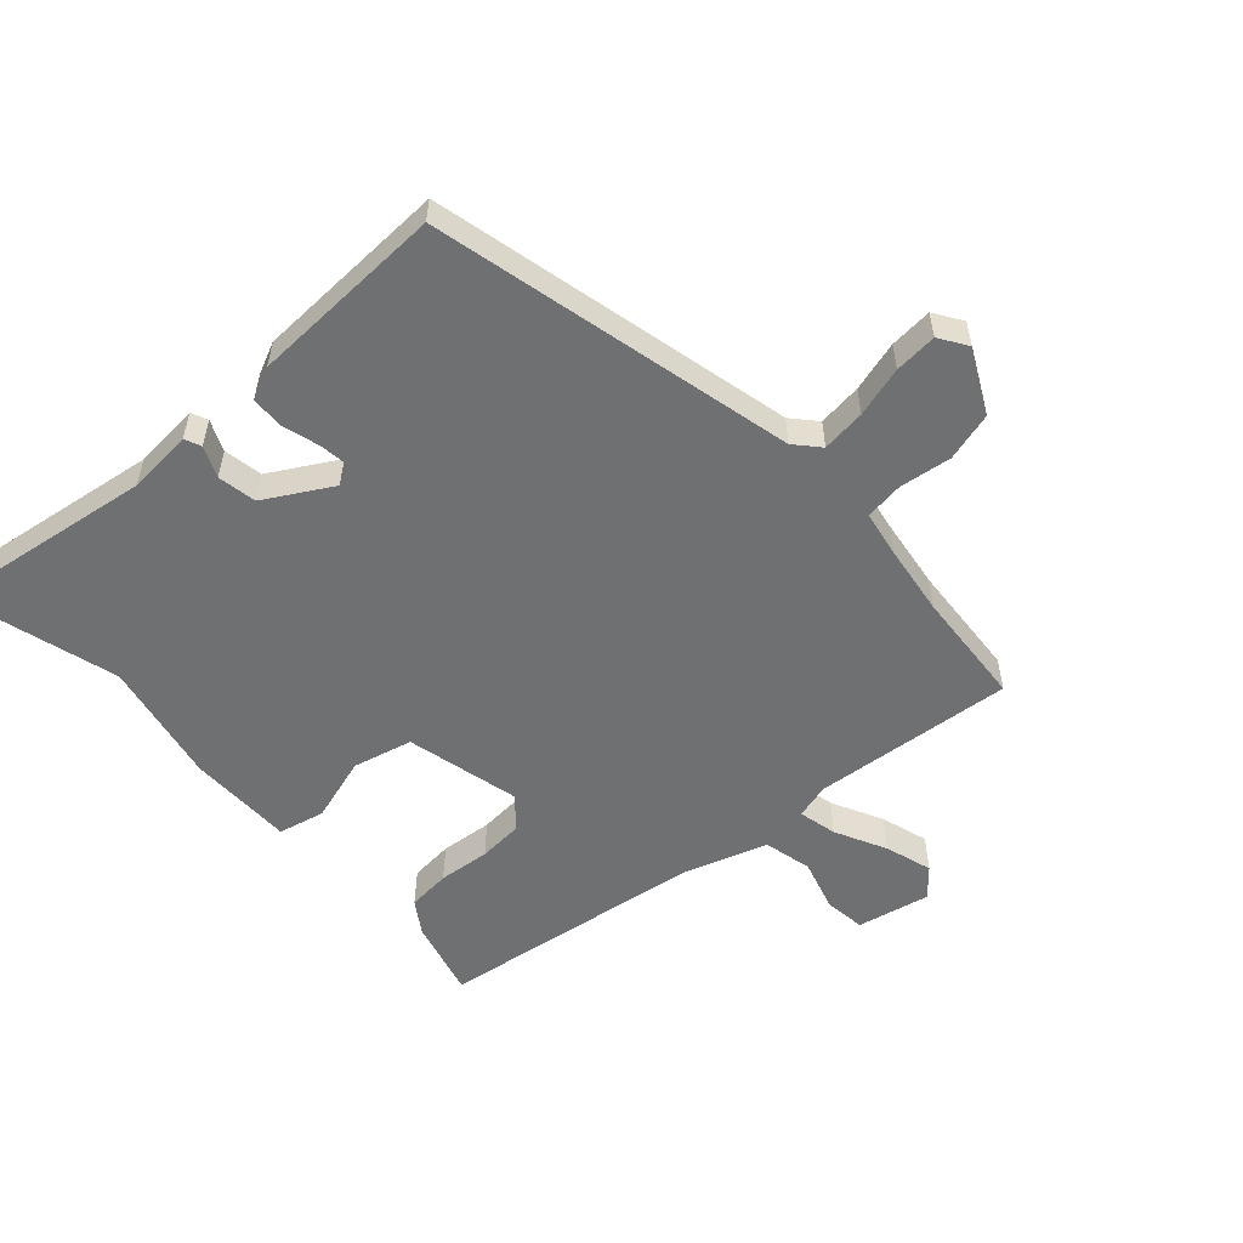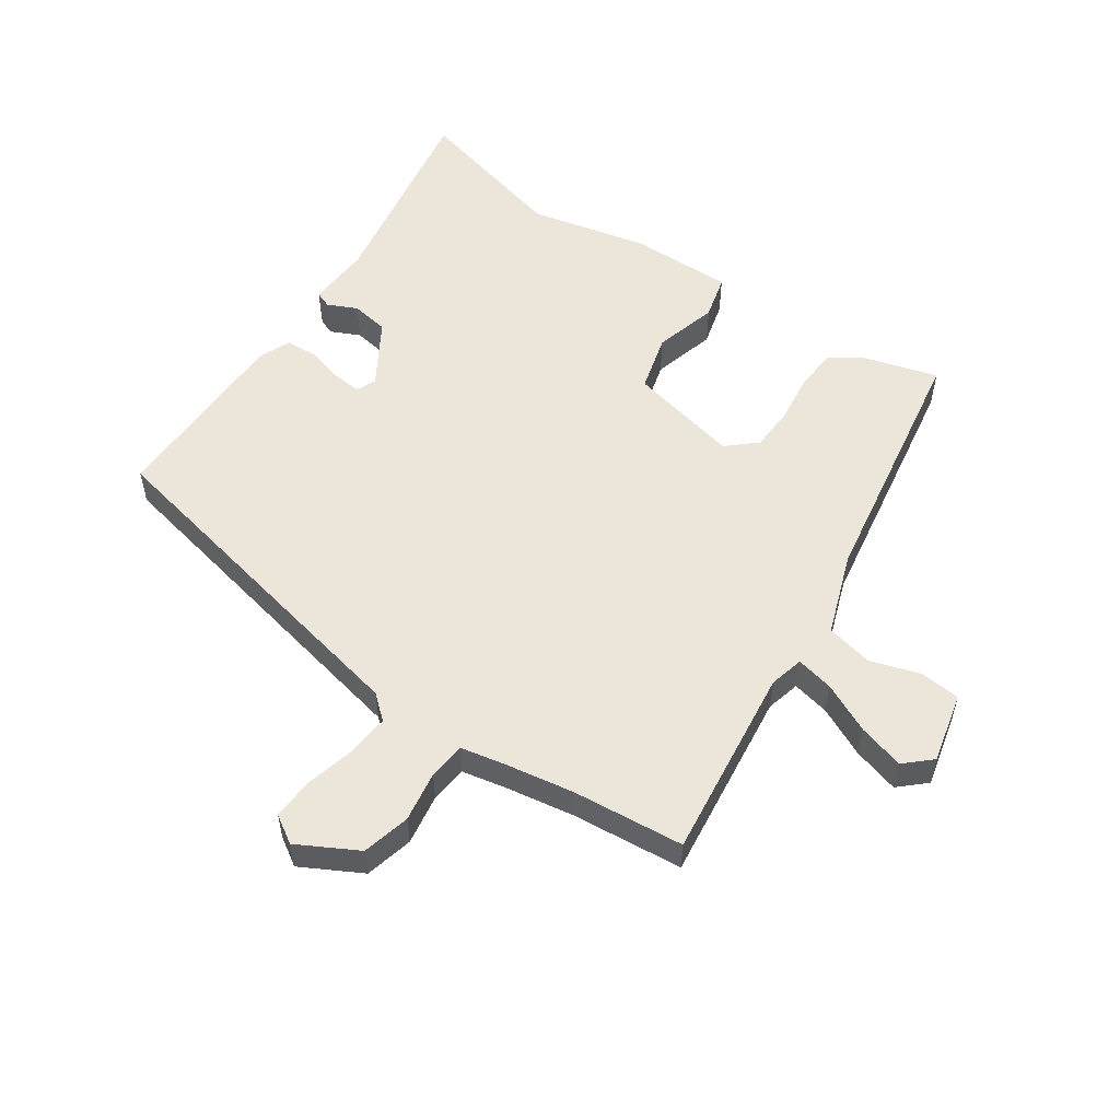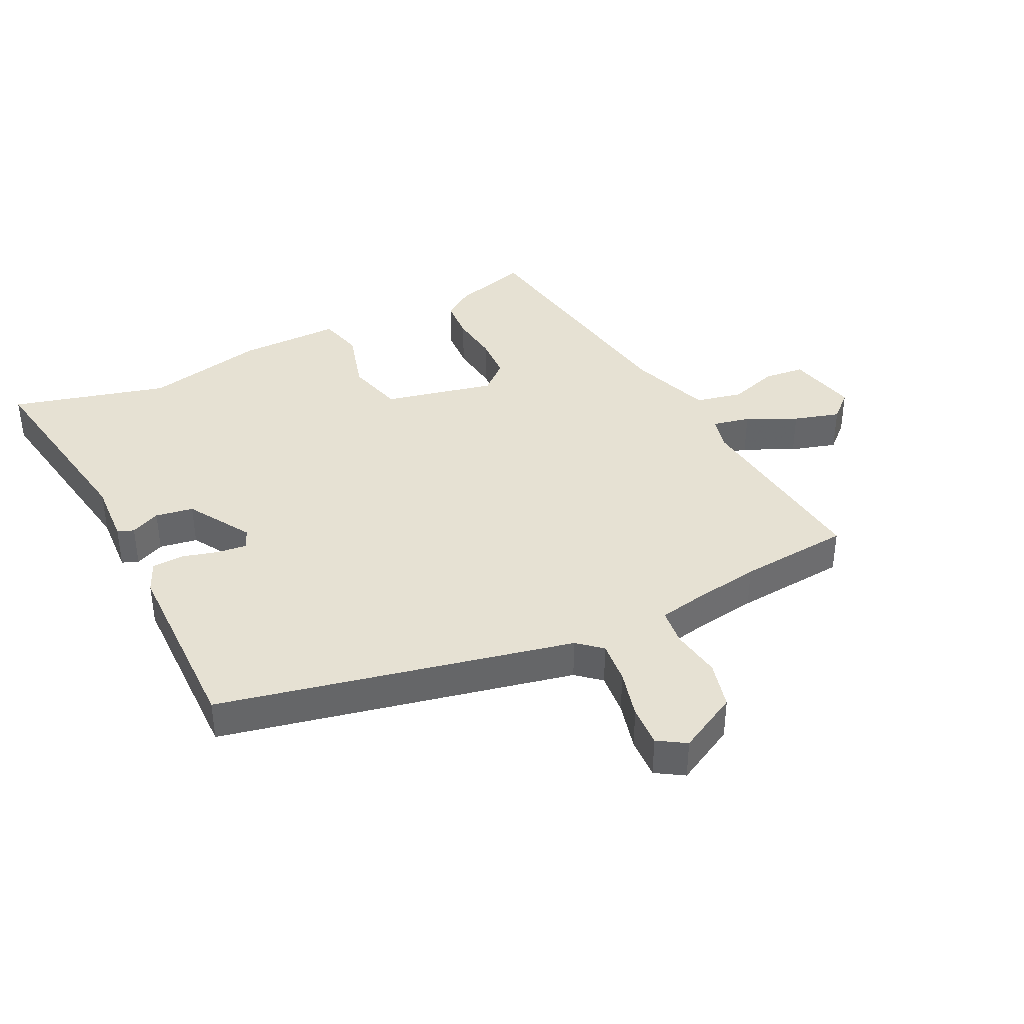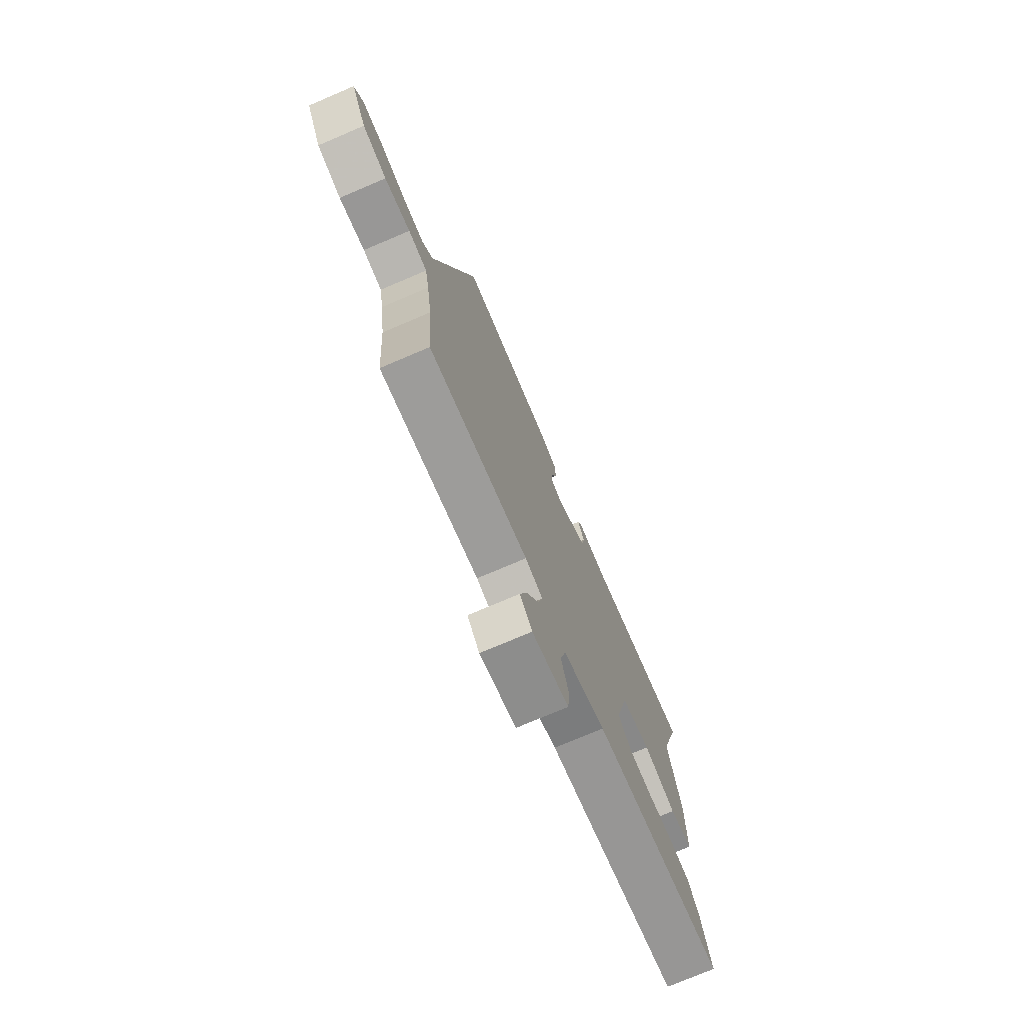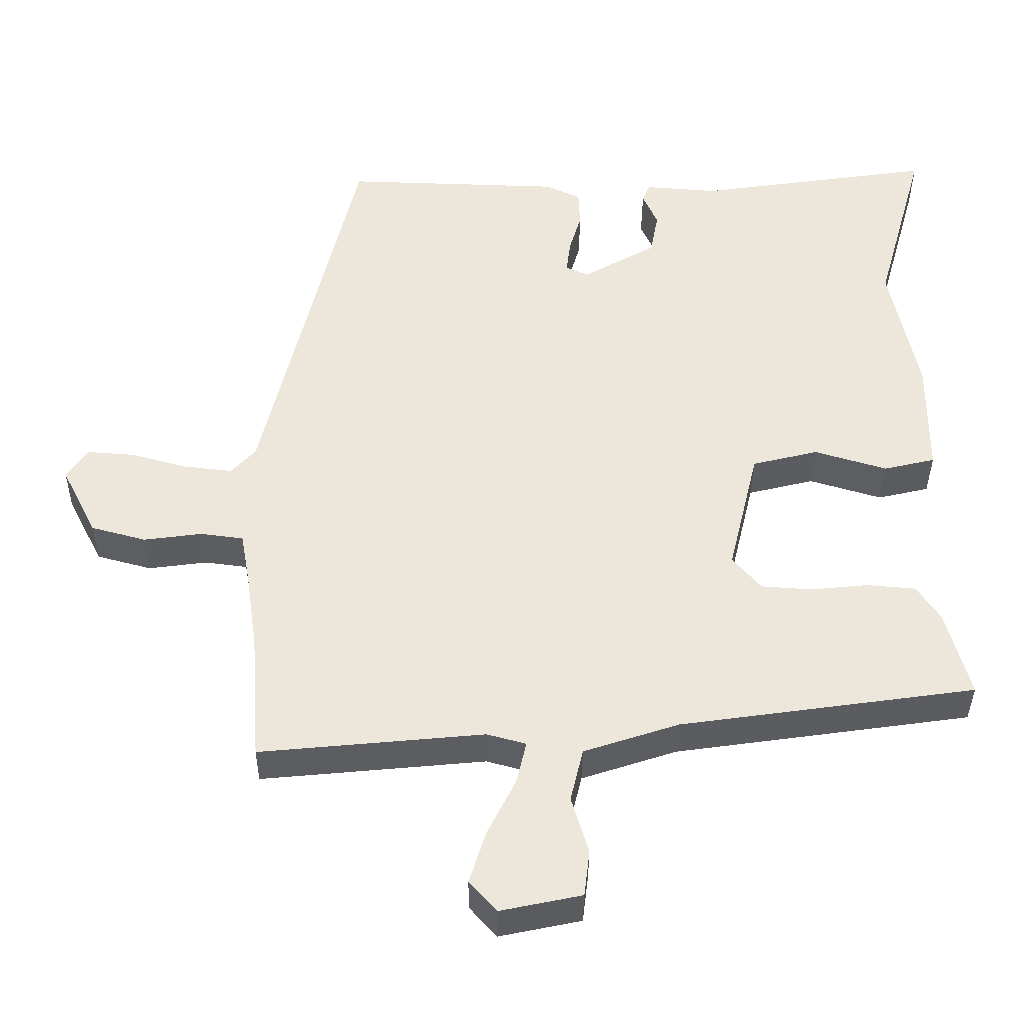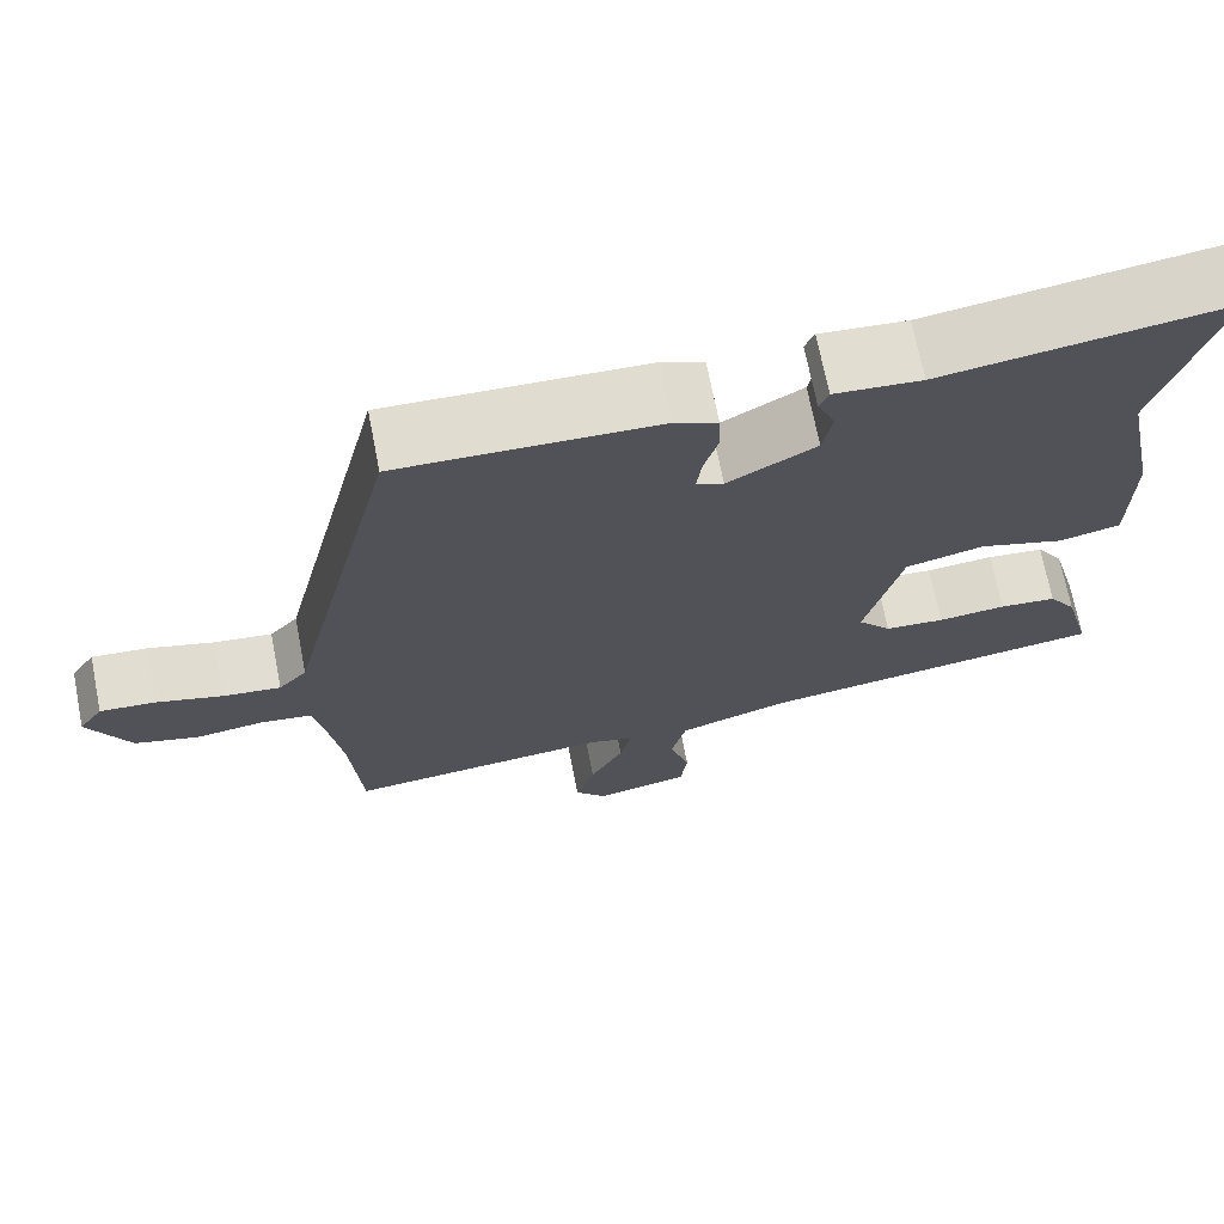
<metadata>
{"format":"obj","ext":"obj","renderer":"f3d","projection":"perspective","resolution":1024,"background":"white","views":[{"elev":-54.9,"azim":42.0,"up":"+Y"},{"elev":54.5,"azim":123.1,"up":"+Y"},{"elev":38.7,"azim":62.7,"up":"+Y"},{"elev":-75.1,"azim":113.1,"up":"+Z"},{"elev":-37.6,"azim":179.6,"up":"+Z"},{"elev":70.2,"azim":168.9,"up":"+Z"}]}
</metadata>
<code>
v -0.444 0.07 0.303
v -0.515 0.07 0.554
v -0.181 0.07 0.505
v -0.078 0.07 0.513
v -0.067 0.07 0.487
v -0.088 0.07 0.439
v -0.077 0.07 0.378
v 0.027 0.07 0.318
v 0.059 0.07 0.333
v 0.053 0.07 0.38
v 0.036 0.07 0.438
v 0.038 0.07 0.49
v 0.088 0.07 0.513
v 0.395 0.07 0.523
v 0.528 0.07 -0.044
v 0.562 0.07 -0.082
v 0.631 0.07 -0.074
v 0.71 0.07 -0.052
v 0.777 0.07 -0.047
v 0.806 0.07 -0.091
v 0.756 0.07 -0.189
v 0.679 0.07 -0.21
v 0.597 0.07 -0.199
v 0.537 0.07 -0.207
v 0.524 0.07 -0.279
v 0.508 0.07 -0.39
v 0.495 0.07 -0.571
v 0.181 0.07 -0.541
v 0.126 0.07 -0.556
v 0.14 0.07 -0.616
v 0.18 0.07 -0.696
v 0.203 0.07 -0.77
v 0.165 0.07 -0.813
v 0.051 0.07 -0.789
v 0.043 0.07 -0.724
v 0.067 0.07 -0.643
v 0.049 0.07 -0.568
v -0.084 0.07 -0.524
v -0.498 0.07 -0.465
v -0.465 0.07 -0.342
v -0.432 0.07 -0.292
v -0.364 0.07 -0.286
v -0.283 0.07 -0.294
v -0.212 0.07 -0.289
v -0.172 0.07 -0.242
v -0.215 0.07 -0.064
v -0.308 0.07 -0.041
v -0.41 0.07 -0.072
v -0.482 0.07 -0.055
v -0.483 0.07 0.11
v -0.444 0 0.303
v -0.515 0 0.554
v -0.181 0 0.505
v -0.078 0 0.513
v -0.067 0 0.487
v -0.088 0 0.439
v -0.077 0 0.378
v 0.027 0 0.318
v 0.059 0 0.333
v 0.053 0 0.38
v 0.036 0 0.438
v 0.038 0 0.49
v 0.088 0 0.513
v 0.395 0 0.523
v 0.528 0 -0.044
v 0.562 0 -0.082
v 0.631 0 -0.074
v 0.71 0 -0.052
v 0.777 0 -0.047
v 0.806 0 -0.091
v 0.756 0 -0.189
v 0.679 0 -0.21
v 0.597 0 -0.199
v 0.537 0 -0.207
v 0.524 0 -0.279
v 0.508 0 -0.39
v 0.495 0 -0.571
v 0.181 0 -0.541
v 0.126 0 -0.556
v 0.14 0 -0.616
v 0.18 0 -0.696
v 0.203 0 -0.77
v 0.165 0 -0.813
v 0.051 0 -0.789
v 0.043 0 -0.724
v 0.067 0 -0.643
v 0.049 0 -0.568
v -0.084 0 -0.524
v -0.498 0 -0.465
v -0.465 0 -0.342
v -0.432 0 -0.292
v -0.364 0 -0.286
v -0.283 0 -0.294
v -0.212 0 -0.289
v -0.172 0 -0.242
v -0.215 0 -0.064
v -0.308 0 -0.041
v -0.41 0 -0.072
v -0.482 0 -0.055
v -0.483 0 0.11
f 49 50 1
f 48 49 1
f 47 48 1
f 1 2 3
f 47 1 3
f 46 47 3
f 45 46 3
f 41 42 43
f 40 41 43
f 39 40 43
f 38 39 43
f 37 38 43 44
f 34 35 36
f 33 34 36
f 32 33 36
f 31 32 36
f 30 31 36
f 29 30 36 37
f 37 44 45
f 29 37 45
f 28 29 45
f 21 22 23
f 20 21 23
f 19 20 23
f 18 19 23
f 17 18 23
f 16 17 23 24
f 15 16 24
f 15 24 25
f 14 15 25
f 13 14 25
f 12 13 25
f 11 12 25
f 10 11 25
f 3 4 5 6
f 3 6 7
f 45 3 7
f 28 45 7
f 27 28 7
f 26 27 7
f 25 26 7 8
f 9 10 25
f 8 9 25
f 51 100 99
f 51 99 98
f 51 98 97
f 53 52 51
f 53 51 97
f 53 97 96
f 53 96 95
f 93 92 91
f 93 91 90
f 93 90 89
f 93 89 88
f 94 93 88 87
f 86 85 84
f 86 84 83
f 86 83 82
f 86 82 81
f 86 81 80
f 87 86 80 79
f 95 94 87
f 95 87 79
f 95 79 78
f 73 72 71
f 73 71 70
f 73 70 69
f 73 69 68
f 73 68 67
f 74 73 67 66
f 74 66 65
f 75 74 65
f 75 65 64
f 75 64 63
f 75 63 62
f 75 62 61
f 75 61 60
f 56 55 54 53
f 57 56 53
f 57 53 95
f 57 95 78
f 57 78 77
f 57 77 76
f 58 57 76 75
f 75 60 59
f 75 59 58
f 1 51 52 2
f 2 52 53 3
f 3 53 54 4
f 4 54 55 5
f 5 55 56 6
f 6 56 57 7
f 7 57 58 8
f 8 58 59 9
f 9 59 60 10
f 10 60 61 11
f 11 61 62 12
f 12 62 63 13
f 13 63 64 14
f 14 64 65 15
f 15 65 66 16
f 16 66 67 17
f 17 67 68 18
f 18 68 69 19
f 19 69 70 20
f 20 70 71 21
f 21 71 72 22
f 22 72 73 23
f 23 73 74 24
f 24 74 75 25
f 25 75 76 26
f 26 76 77 27
f 27 77 78 28
f 28 78 79 29
f 29 79 80 30
f 30 80 81 31
f 31 81 82 32
f 32 82 83 33
f 33 83 84 34
f 34 84 85 35
f 35 85 86 36
f 36 86 87 37
f 37 87 88 38
f 38 88 89 39
f 39 89 90 40
f 40 90 91 41
f 41 91 92 42
f 42 92 93 43
f 43 93 94 44
f 44 94 95 45
f 45 95 96 46
f 46 96 97 47
f 47 97 98 48
f 48 98 99 49
f 49 99 100 50
f 50 100 51 1

</code>
